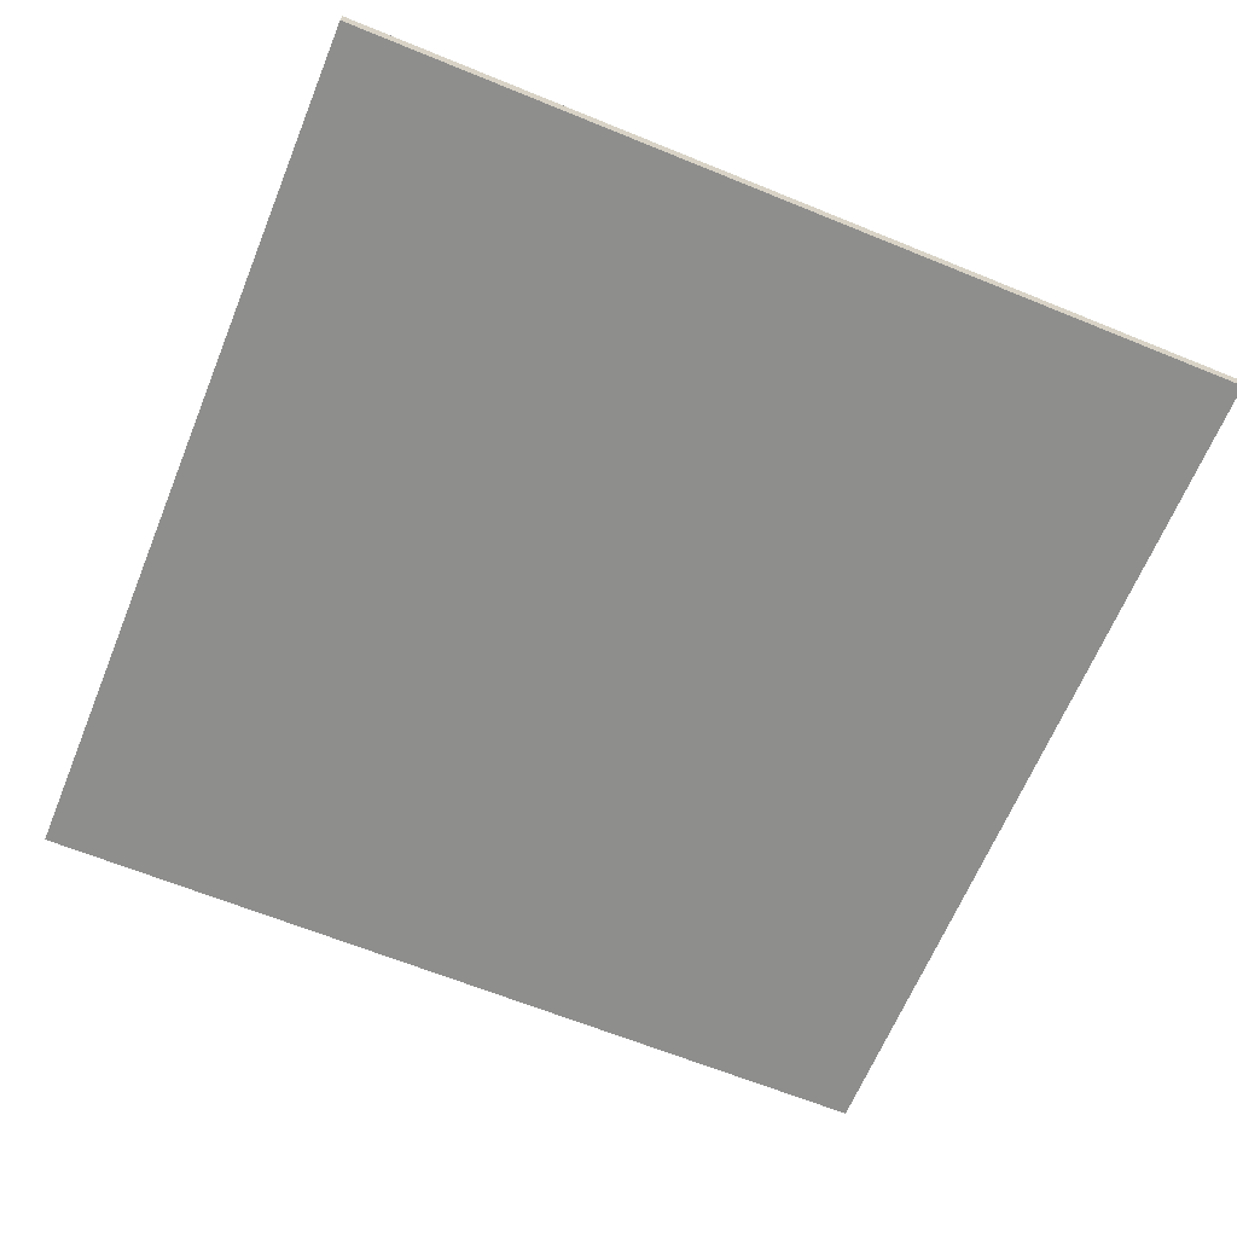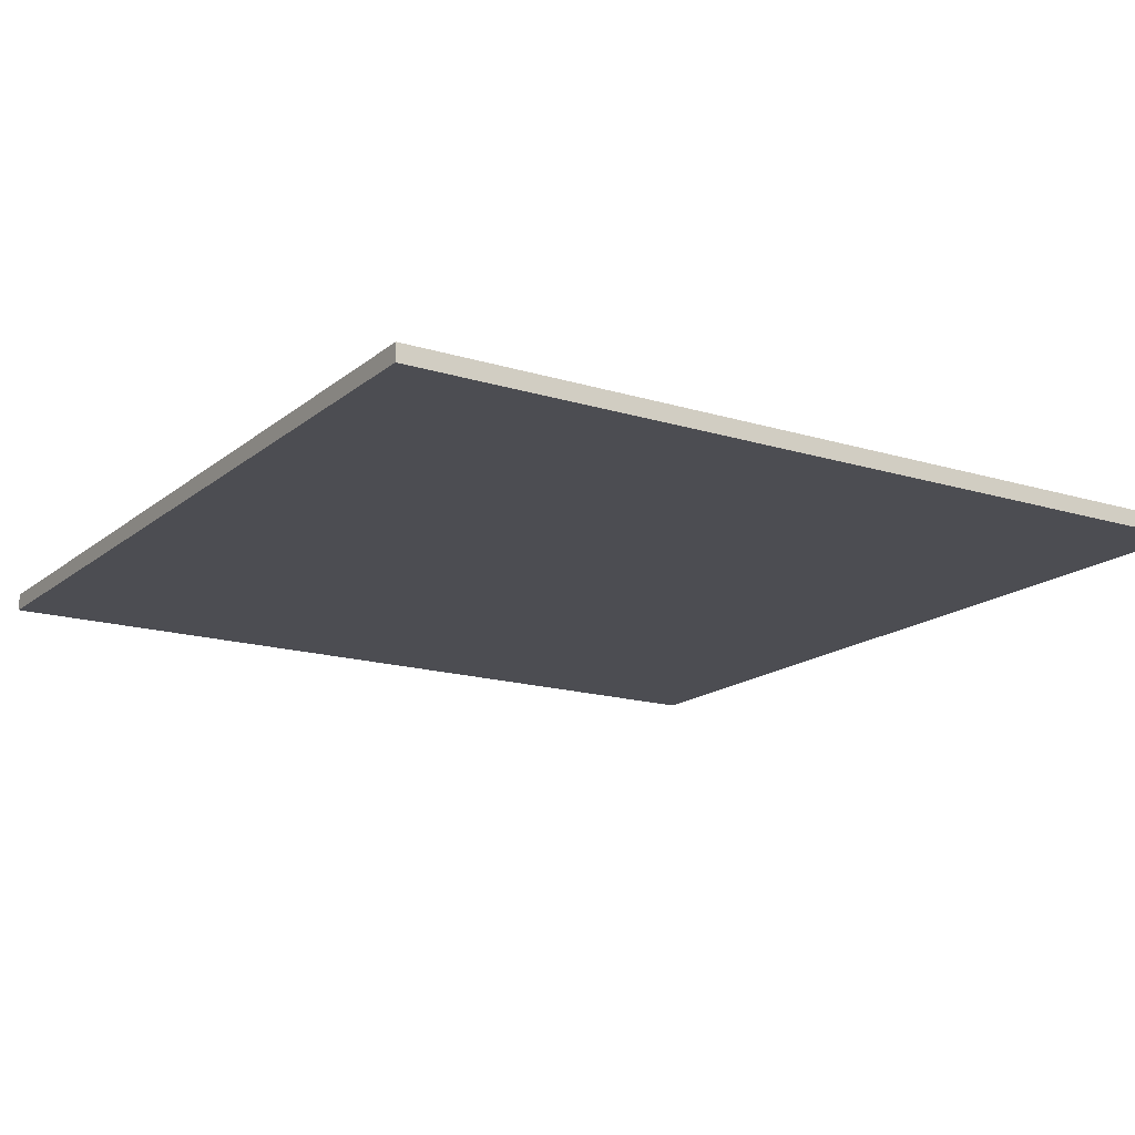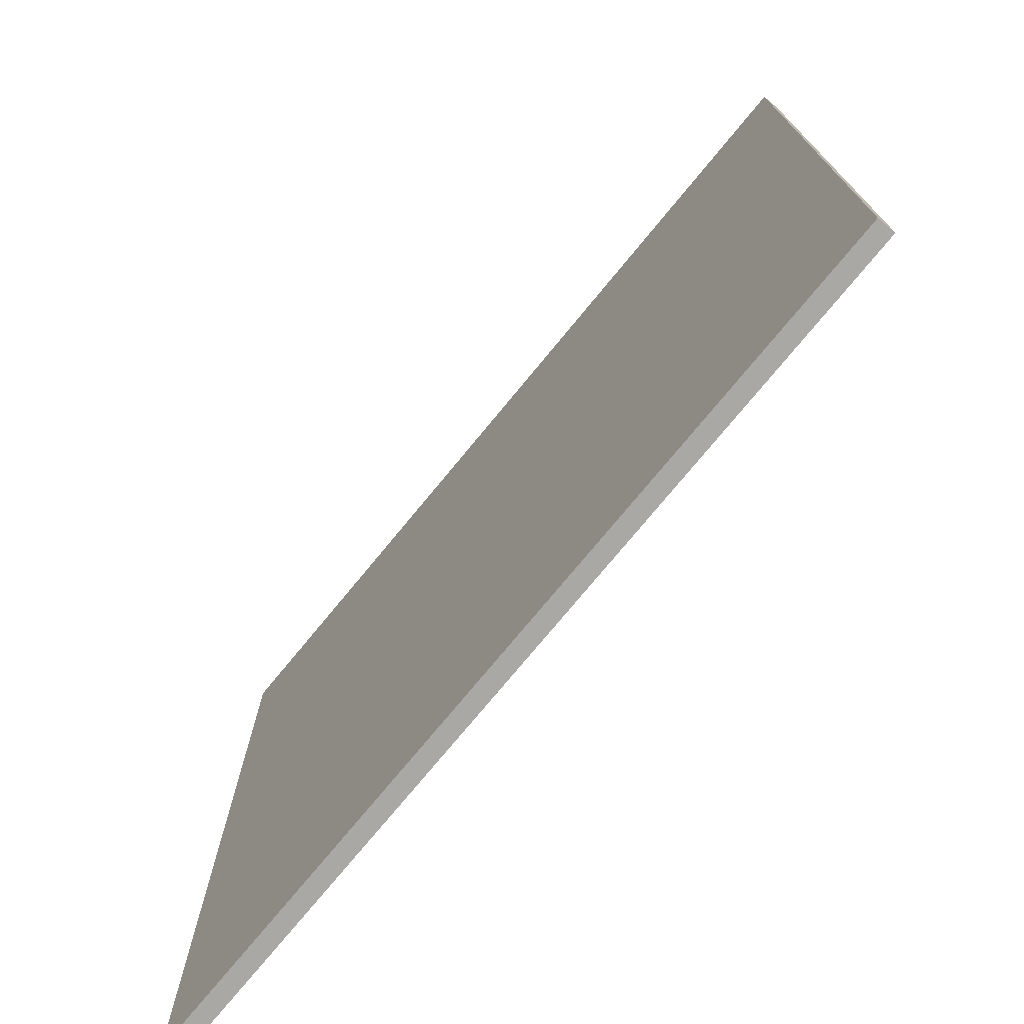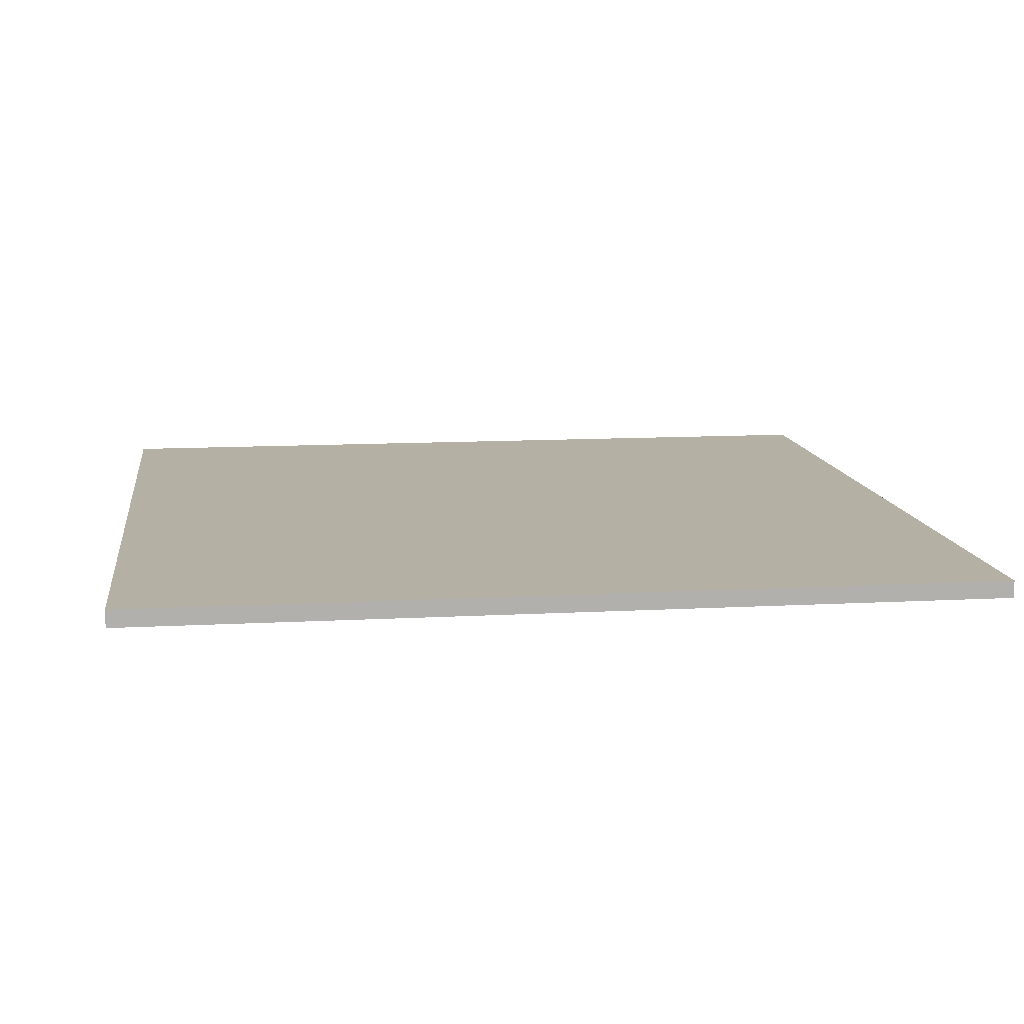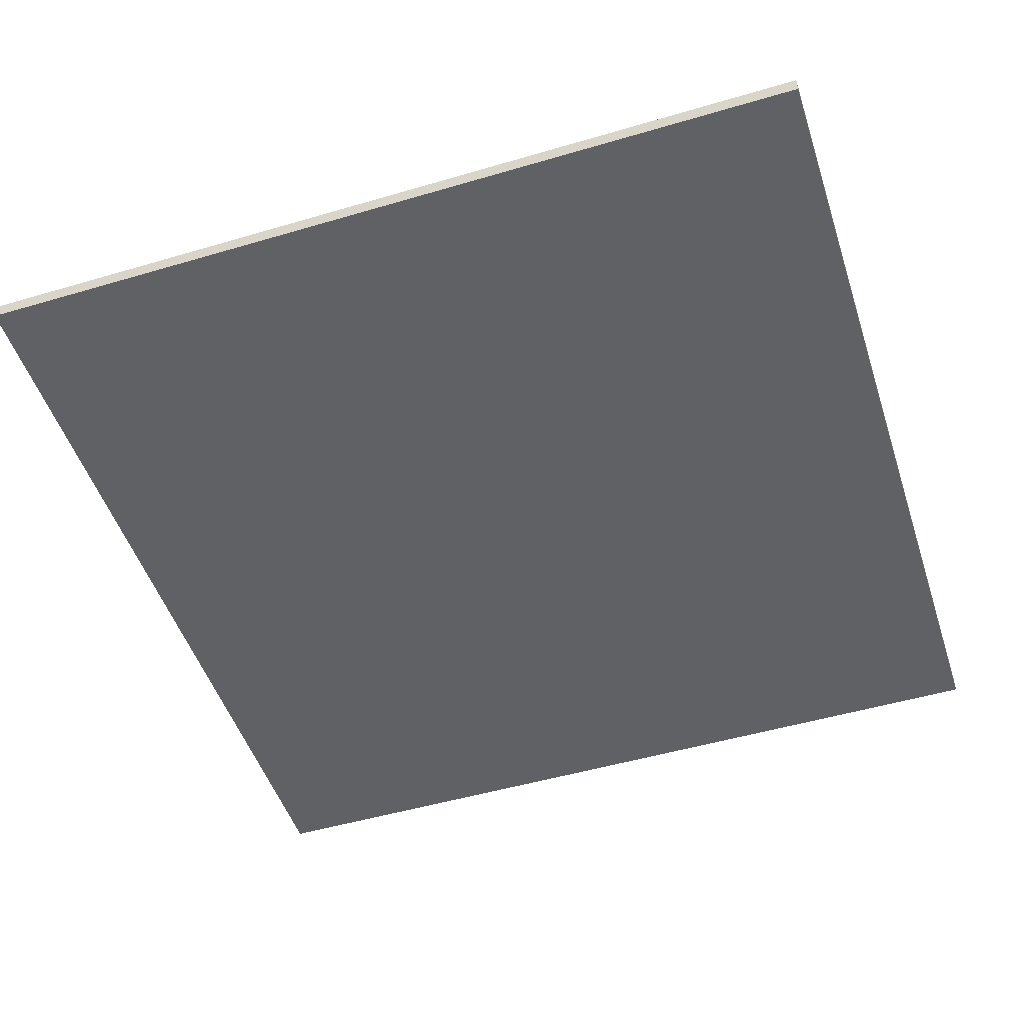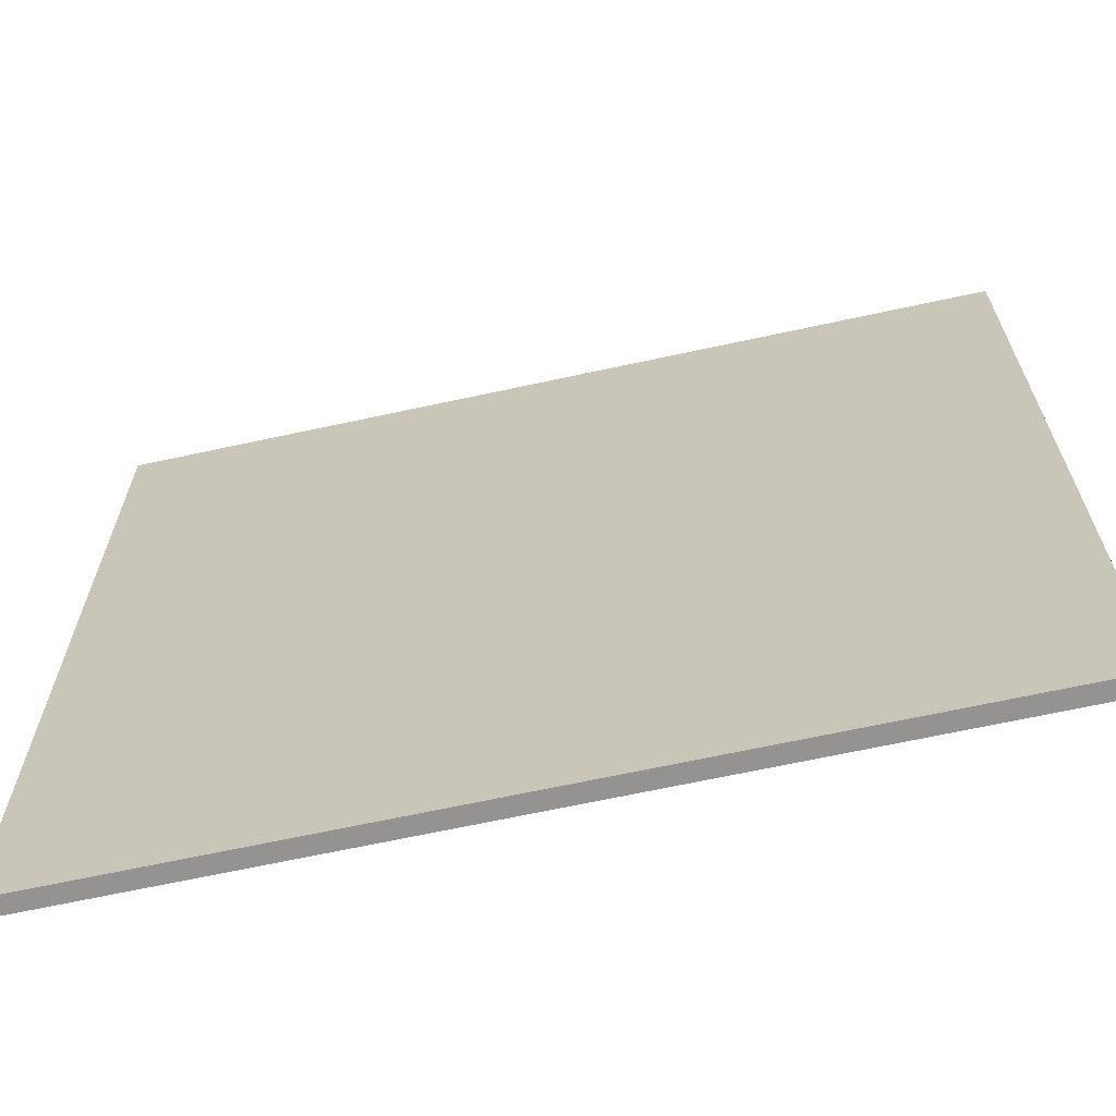
<metadata>
{"format":"obj","ext":"obj","renderer":"f3d","projection":"perspective","resolution":1024,"background":"white","views":[{"elev":-64.9,"azim":67.7,"up":"+Y"},{"elev":-16.4,"azim":-122.3,"up":"+Y"},{"elev":-74.9,"azim":50.6,"up":"+Z"},{"elev":11.6,"azim":-97.6,"up":"+Y"},{"elev":-49.8,"azim":18.0,"up":"+Y"},{"elev":-66.8,"azim":12.3,"up":"+Z"}]}
</metadata>
<code>
o Cube
v 2.5 0.05 -2.5
v 2.5 -0.05 -2.5
v 2.5 0.05 2.5
v 2.5 -0.05 2.5
v -2.5 0.05 -2.5
v -2.5 -0.05 -2.5
v -2.5 0.05 2.5
v -2.5 -0.05 2.5
f 1 5 7 3
f 4 3 7 8
f 8 7 5 6
f 6 2 4 8
f 2 1 3 4
f 6 5 1 2

</code>
